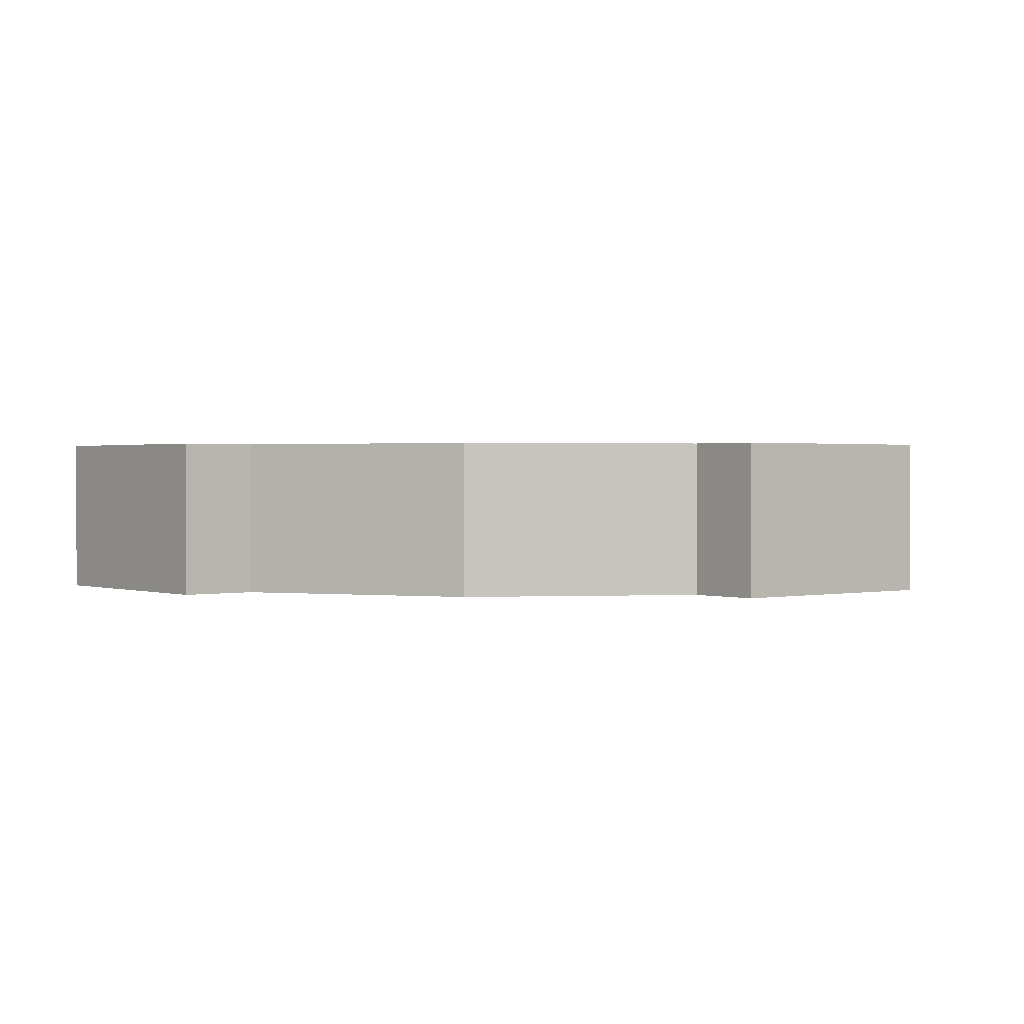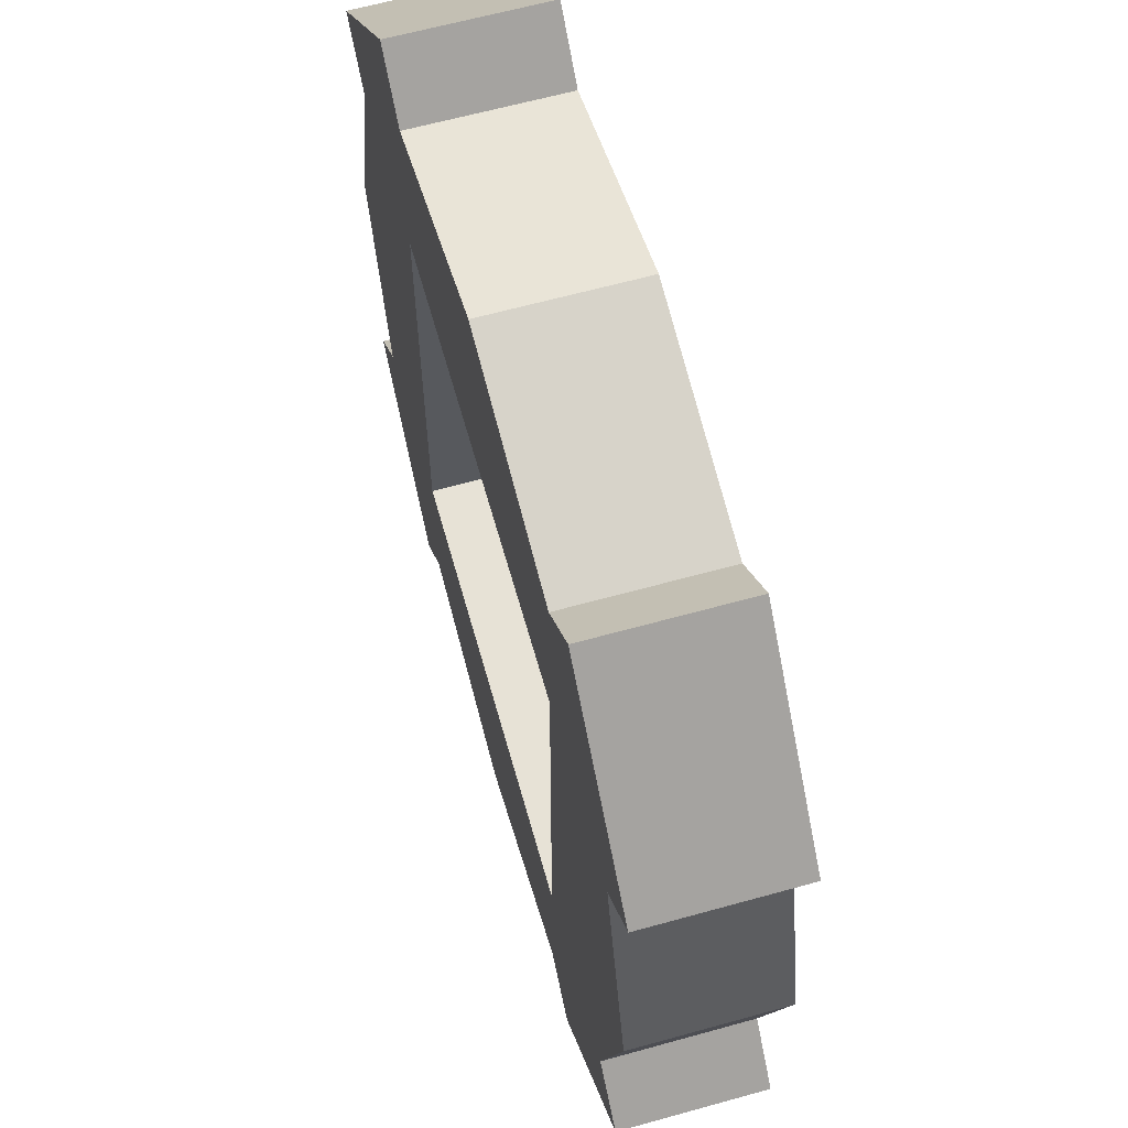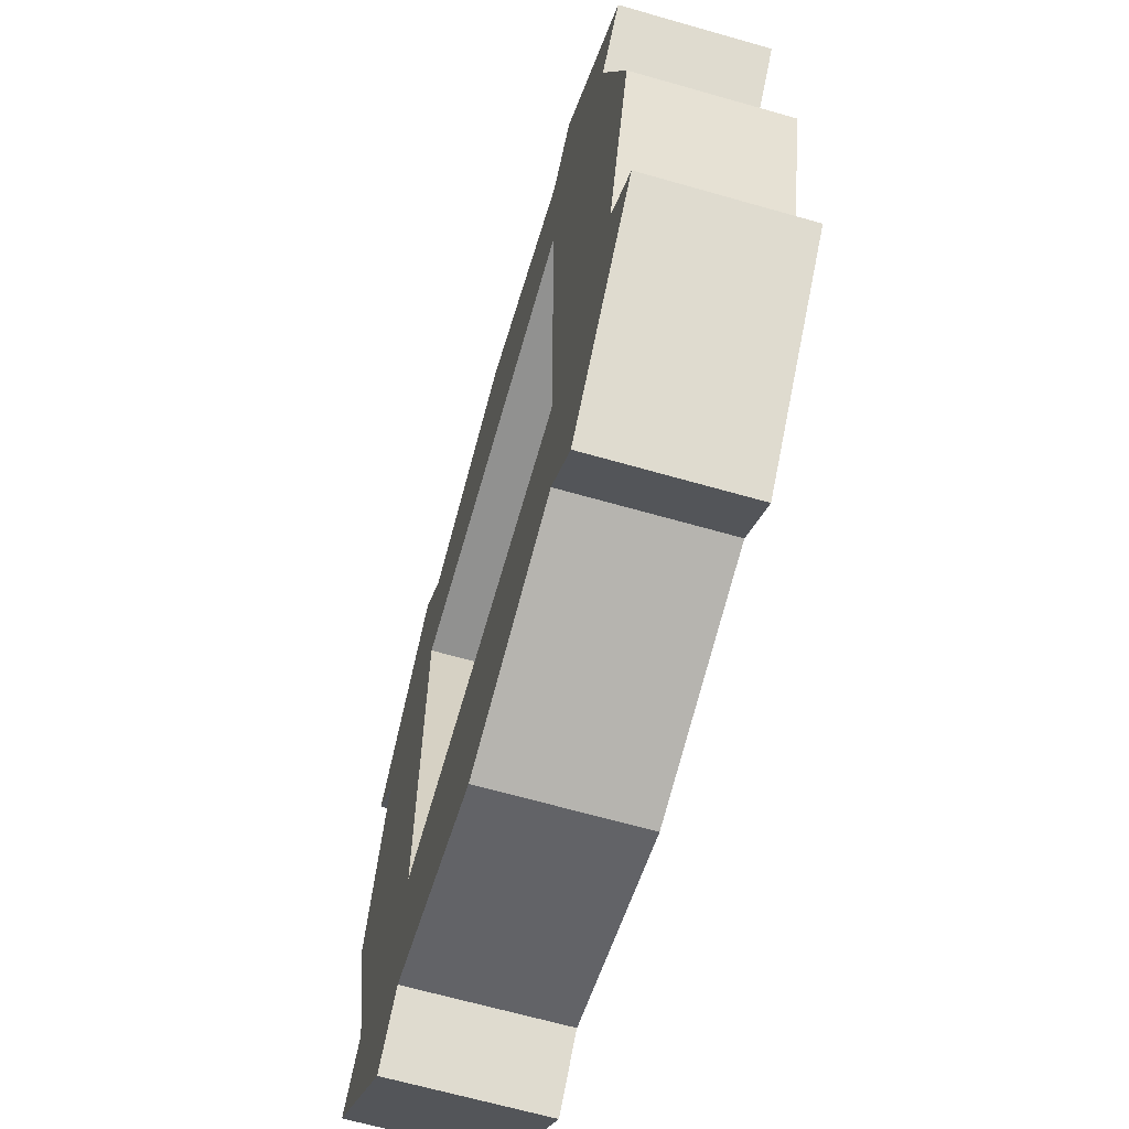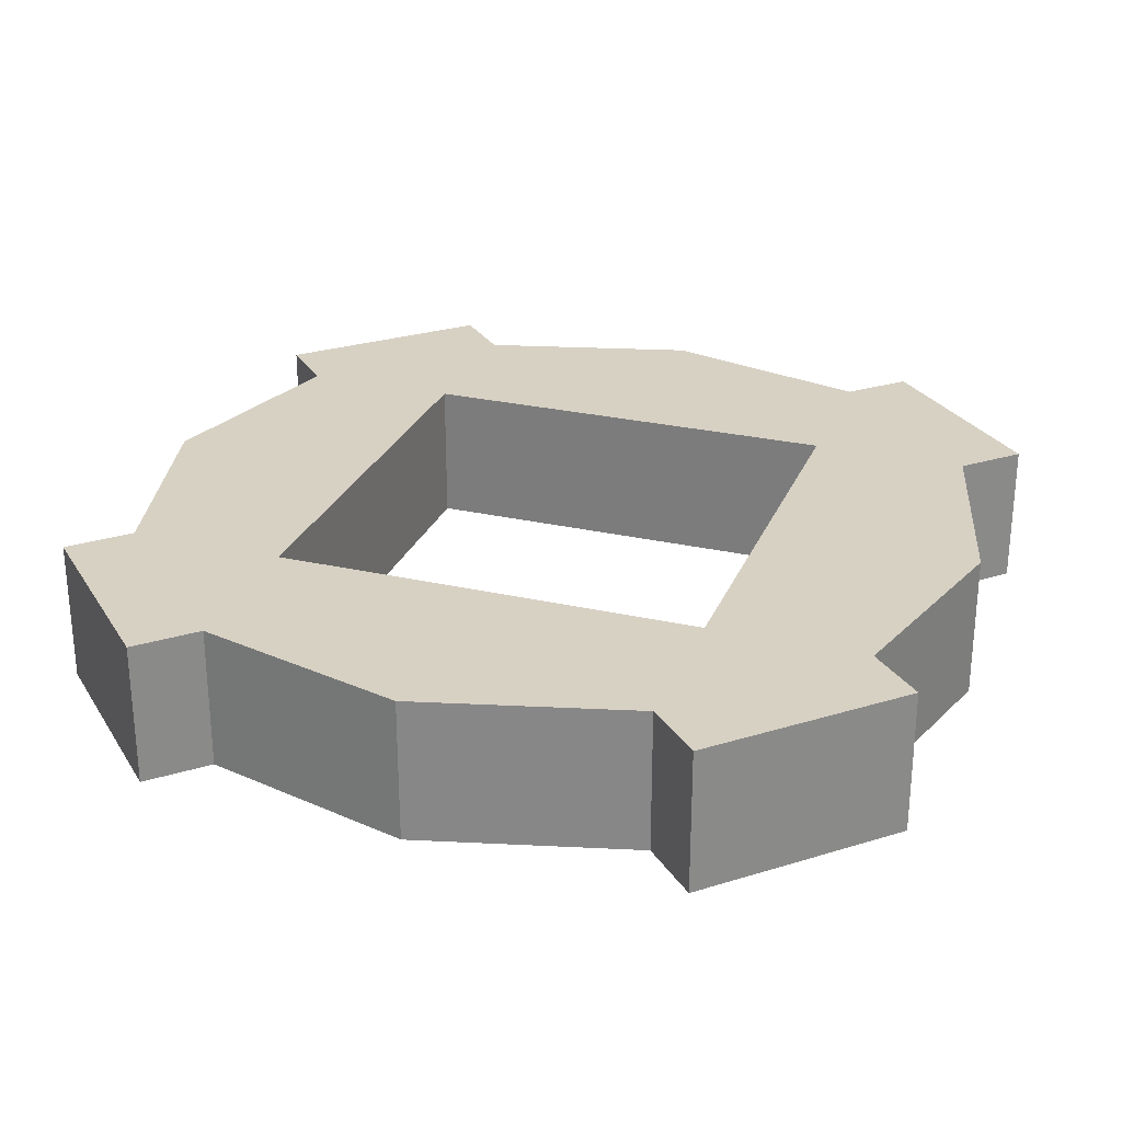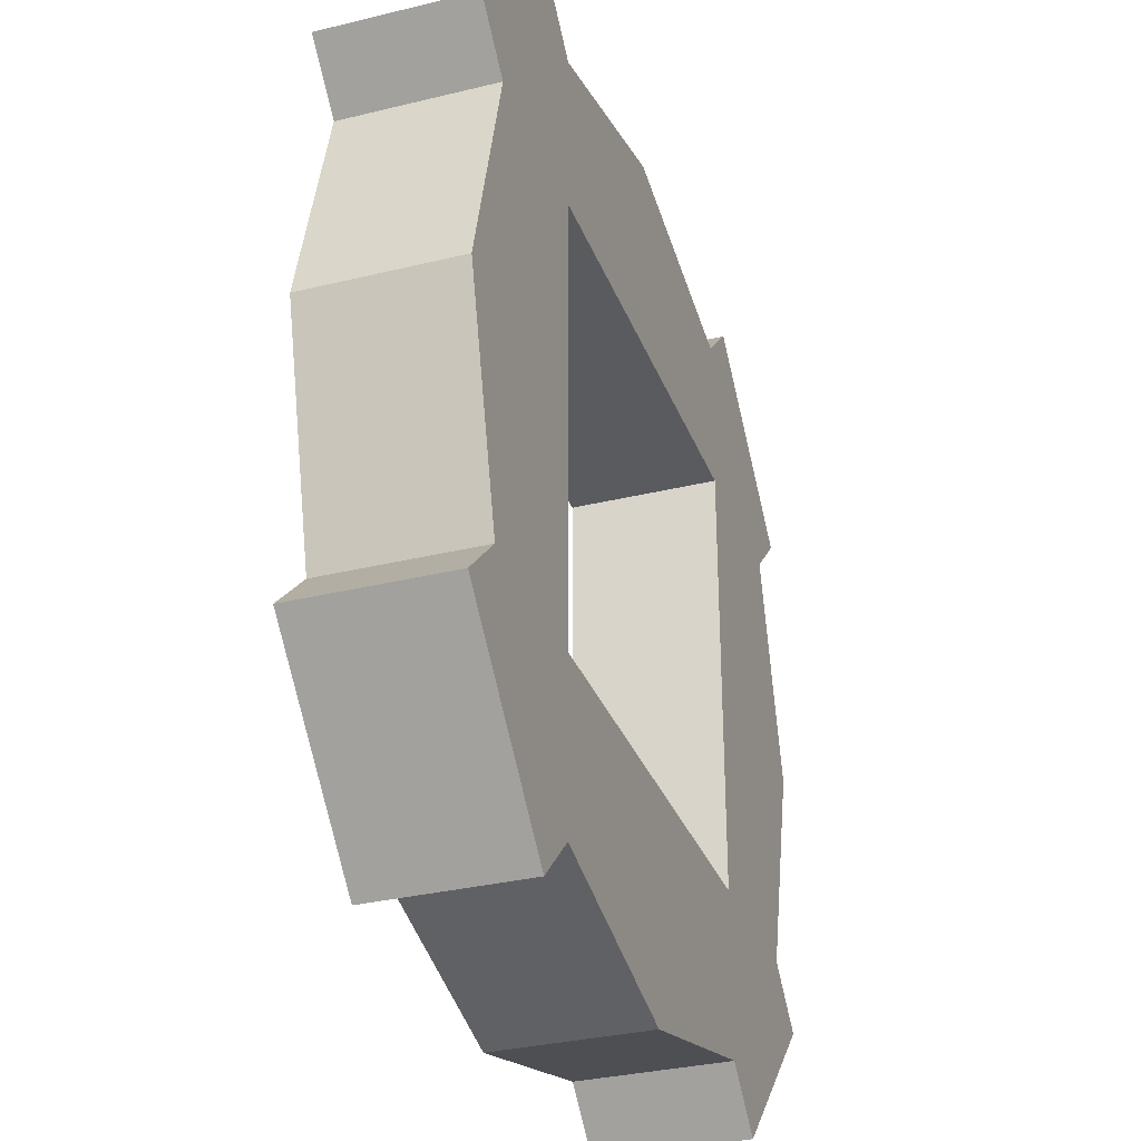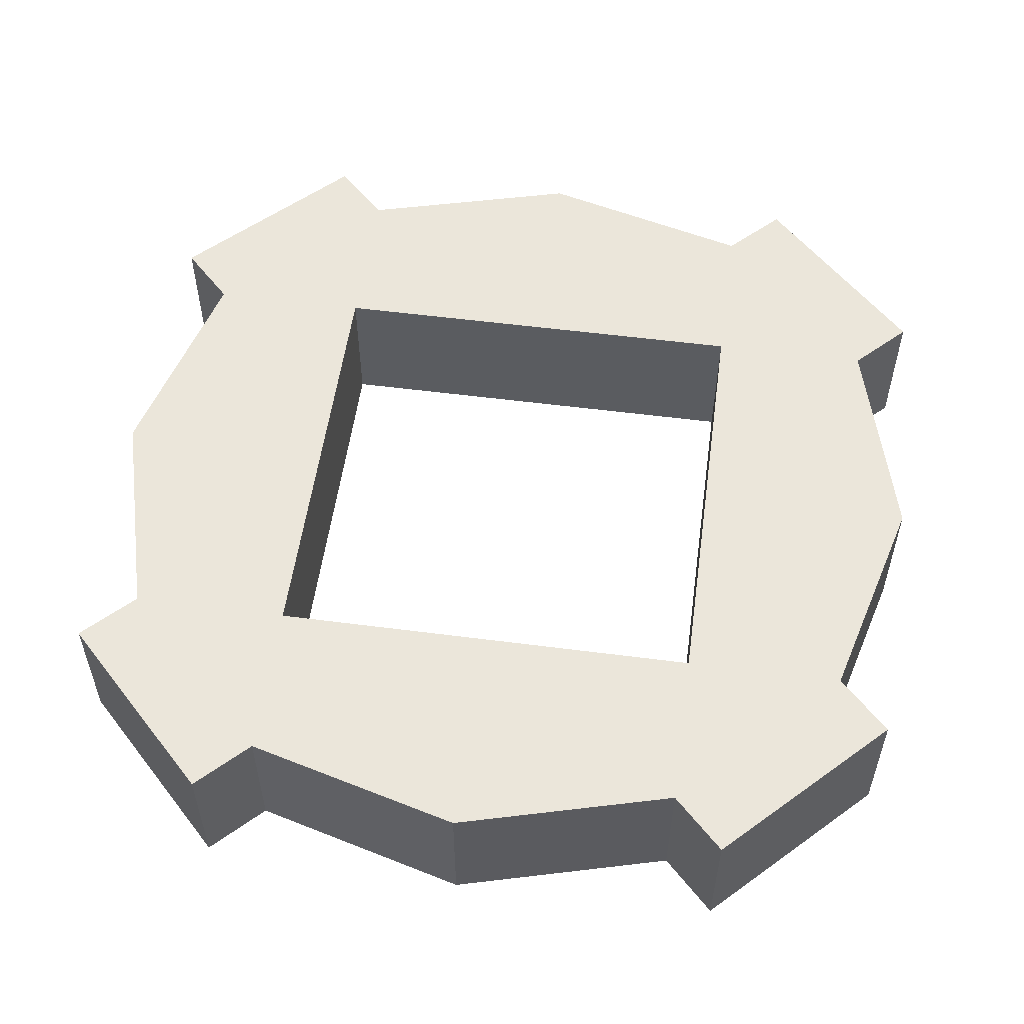
<metadata>
{"format":"obj","ext":"obj","renderer":"f3d","projection":"perspective","resolution":1024,"background":"white","views":[{"elev":1.0,"azim":-84.0,"up":"+Z"},{"elev":63.2,"azim":-105.7,"up":"+Y"},{"elev":-65.9,"azim":74.0,"up":"+Y"},{"elev":27.1,"azim":109.4,"up":"+Z"},{"elev":-32.3,"azim":-71.1,"up":"+Y"},{"elev":55.0,"azim":97.8,"up":"+Z"}]}
</metadata>
<code>
g RoadKillOut
o RoadKillOut
v -0.8383 0.5264 -0.142
v -0.7379 0.426 0.142
v -0.8383 0.5264 0.142
v -0.7379 0.426 -0.142
v -0.426 0.7379 -0.142
v -0.5264 0.8383 -0.142
v -0.5264 0.8383 0.142
v -0.426 0.7379 0.142
v -0.426 0.426 0.142
v -0.852 0 0.142
v -0.426 -0.426 0.142
v -0.7379 -0.426 0.142
v -0.852 0 -0.142
v -0.7379 -0.426 -0.142
v -0.426 -0.426 -0.142
v -0.426 0.426 -0.142
v 0.426 0.426 -0.142
v 0.426 0.7379 -0.142
v 0 0.852 -0.142
v 0 0.852 0.142
v 0.426 0.7379 0.142
v 0.426 0.426 0.142
v 0.426 -0.426 0.142
v 0.426 -0.426 -0.142
v 0.426 -0.7379 -0.142
v -0.426 -0.7379 -0.142
v 0 -0.852 -0.142
v 0 -0.852 0.142
v 0.426 -0.7379 0.142
v 0.5264 -0.8383 0.142
v 0.5264 -0.8383 -0.142
v 0.8383 -0.5264 -0.142
v 0.7379 -0.426 -0.142
v 0.852 0 -0.142
v 0.7379 0.426 -0.142
v 0.8383 0.5264 -0.142
v 0.5264 0.8383 -0.142
v 0.5264 0.8383 0.142
v 0.8383 0.5264 0.142
v 0.7379 0.426 0.142
v 0.852 0 0.142
v 0.7379 -0.426 0.142
v -0.426 -0.7379 0.142
v -0.5264 -0.8383 0.142
v -0.5264 -0.8383 -0.142
v -0.8383 -0.5264 -0.142
v -0.8383 -0.5264 0.142
v 0.8383 -0.5264 0.142
f 1 2 3
f 2 1 4
f 1 5 4
f 5 1 6
f 1 7 6
f 7 1 3
f 3 8 7
f 8 3 2
f 8 2 9
f 10 9 2
f 10 11 9
f 11 10 12
f 13 12 10
f 12 13 14
f 13 15 14
f 15 13 16
f 16 13 4
f 10 4 13
f 4 10 2
f 5 16 4
f 5 17 16
f 17 5 18
f 18 5 19
f 5 20 19
f 20 5 8
f 5 7 8
f 7 5 6
f 8 21 20
f 9 21 8
f 21 9 22
f 22 9 16
f 16 9 11
f 16 11 15
f 23 15 11
f 24 15 23
f 25 15 24
f 25 26 15
f 26 25 27
f 25 28 27
f 28 25 29
f 25 30 29
f 30 25 31
f 25 32 31
f 32 25 33
f 33 25 24
f 17 33 24
f 33 17 34
f 34 17 35
f 18 35 17
f 18 36 35
f 36 18 37
f 18 38 37
f 38 18 21
f 19 21 18
f 21 19 20
f 21 39 38
f 39 21 40
f 21 22 40
f 22 41 40
f 22 42 41
f 42 22 23
f 24 23 22
f 24 22 17
f 22 16 17
f 42 23 29
f 11 29 23
f 43 29 11
f 29 43 28
f 43 27 28
f 27 43 26
f 44 26 43
f 26 44 45
f 44 46 45
f 46 44 47
f 43 47 44
f 47 43 12
f 11 12 43
f 12 46 47
f 46 12 14
f 26 46 14
f 46 26 45
f 15 26 14
f 29 48 42
f 48 29 30
f 30 32 48
f 32 30 31
f 32 42 48
f 42 32 33
f 33 41 42
f 41 33 34
f 34 40 41
f 40 34 35
f 36 40 35
f 40 36 39
f 36 38 39
f 38 36 37

</code>
